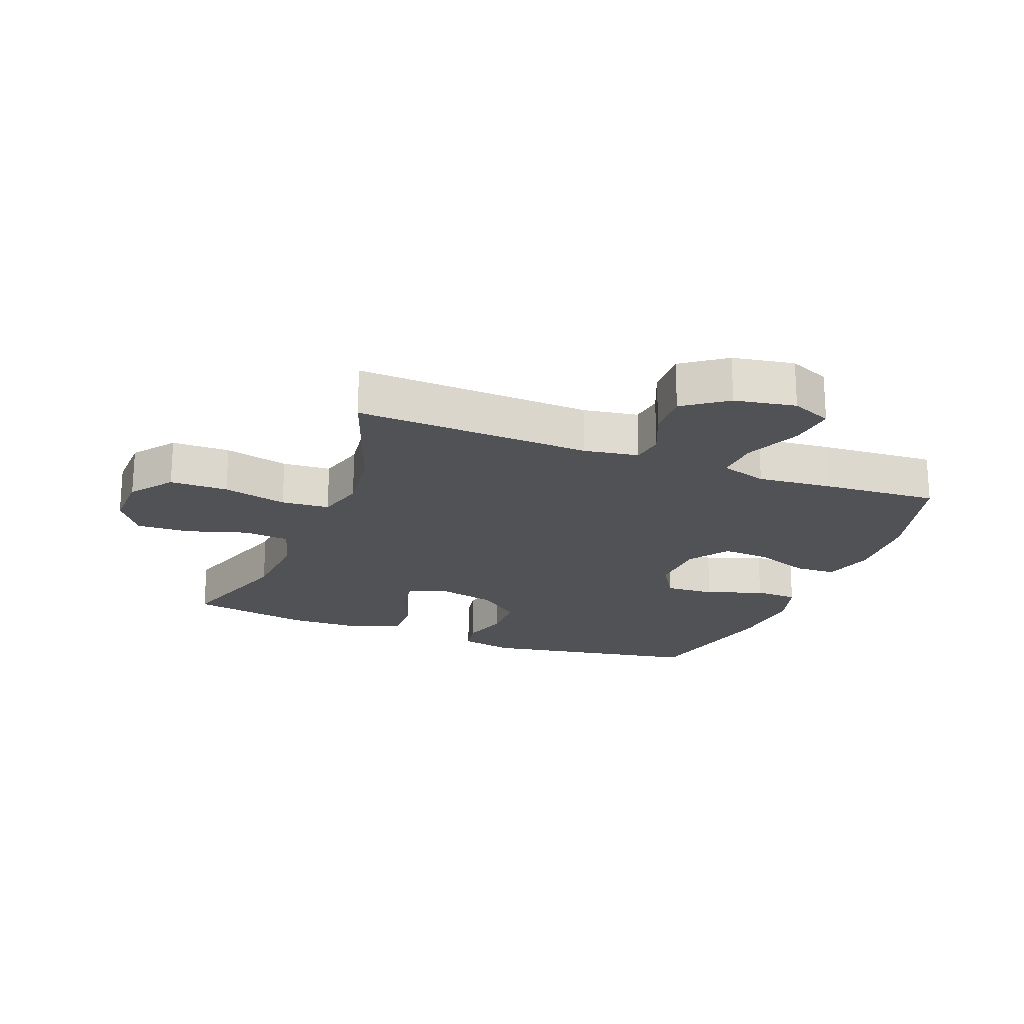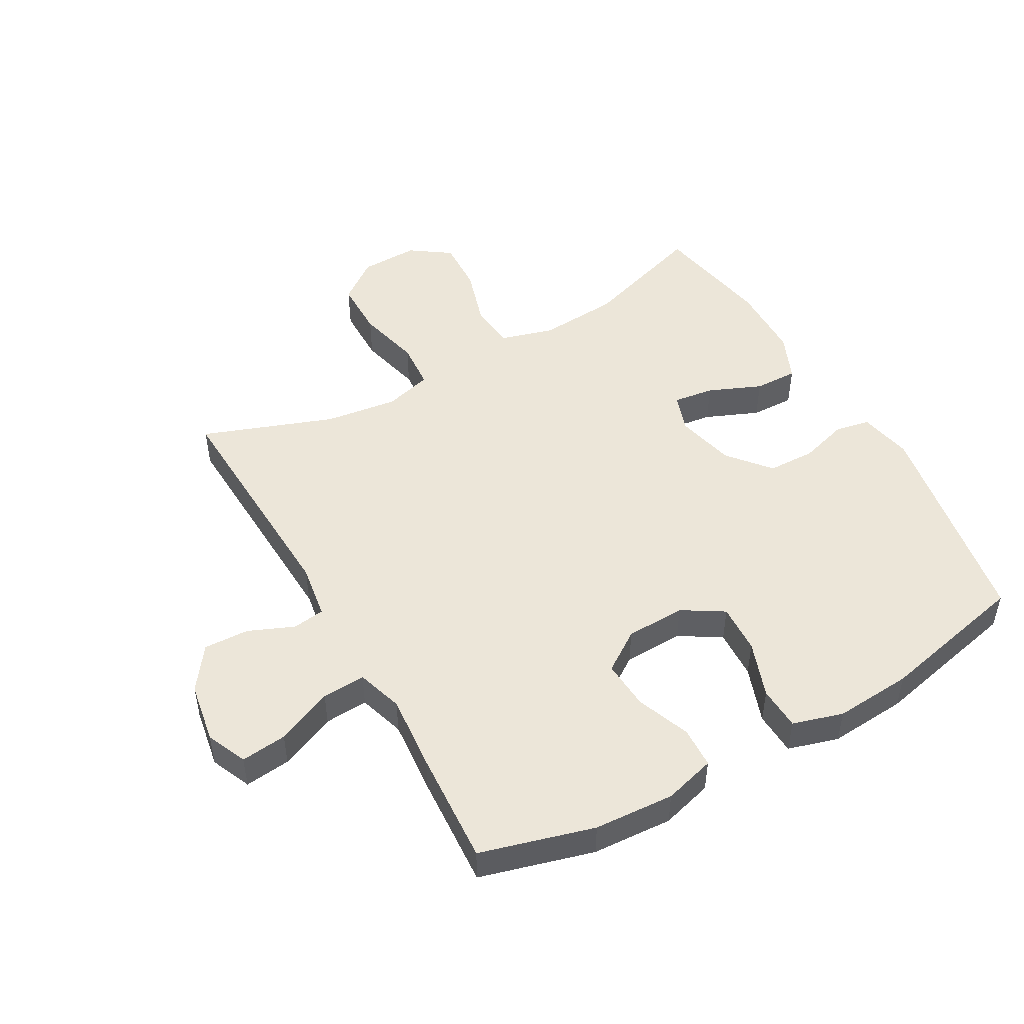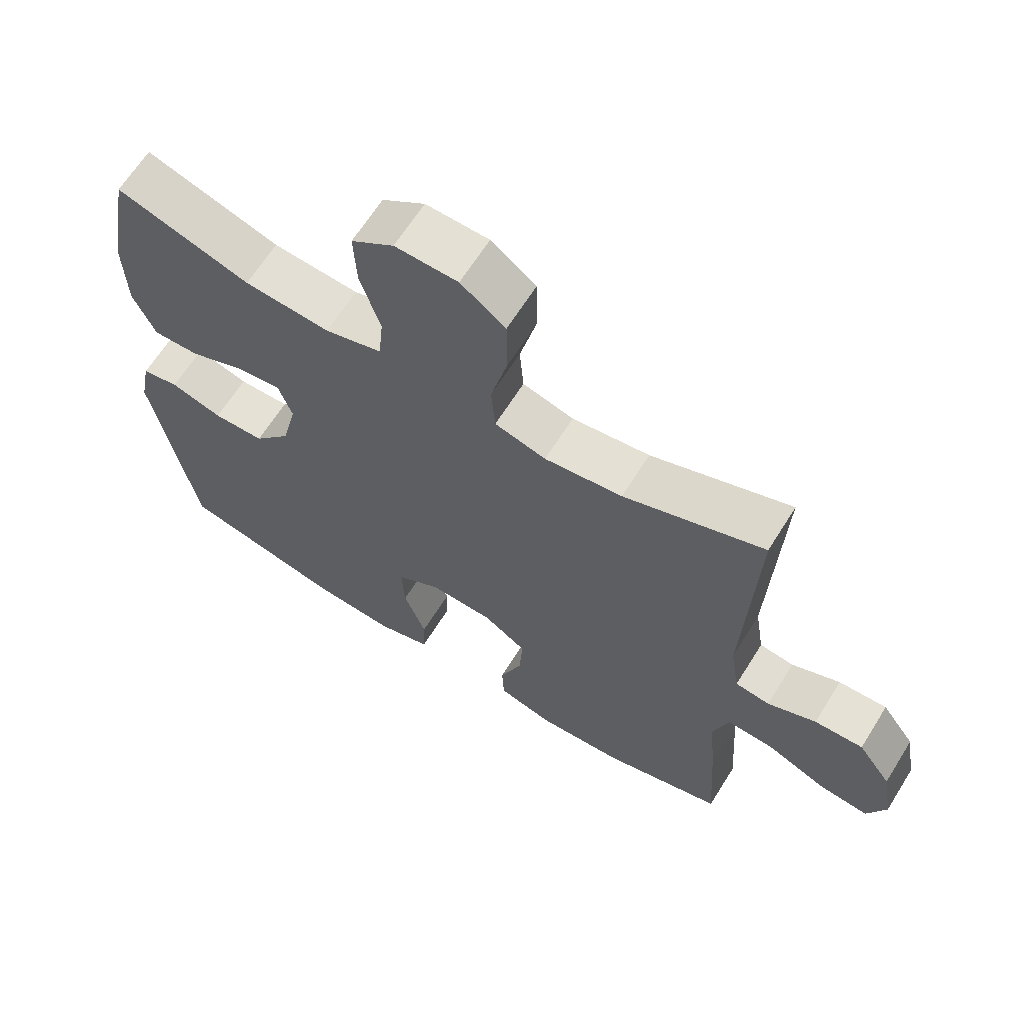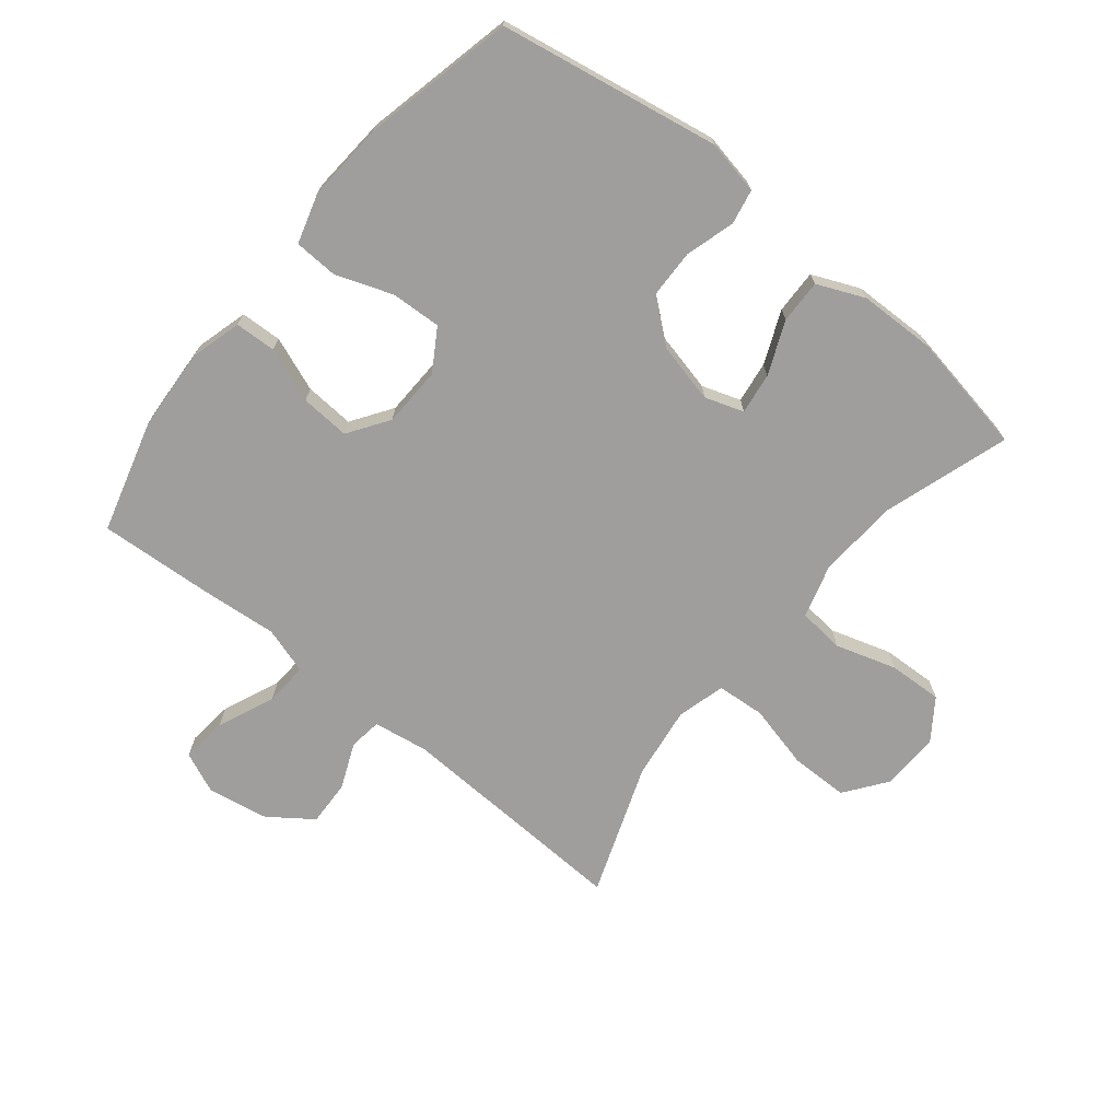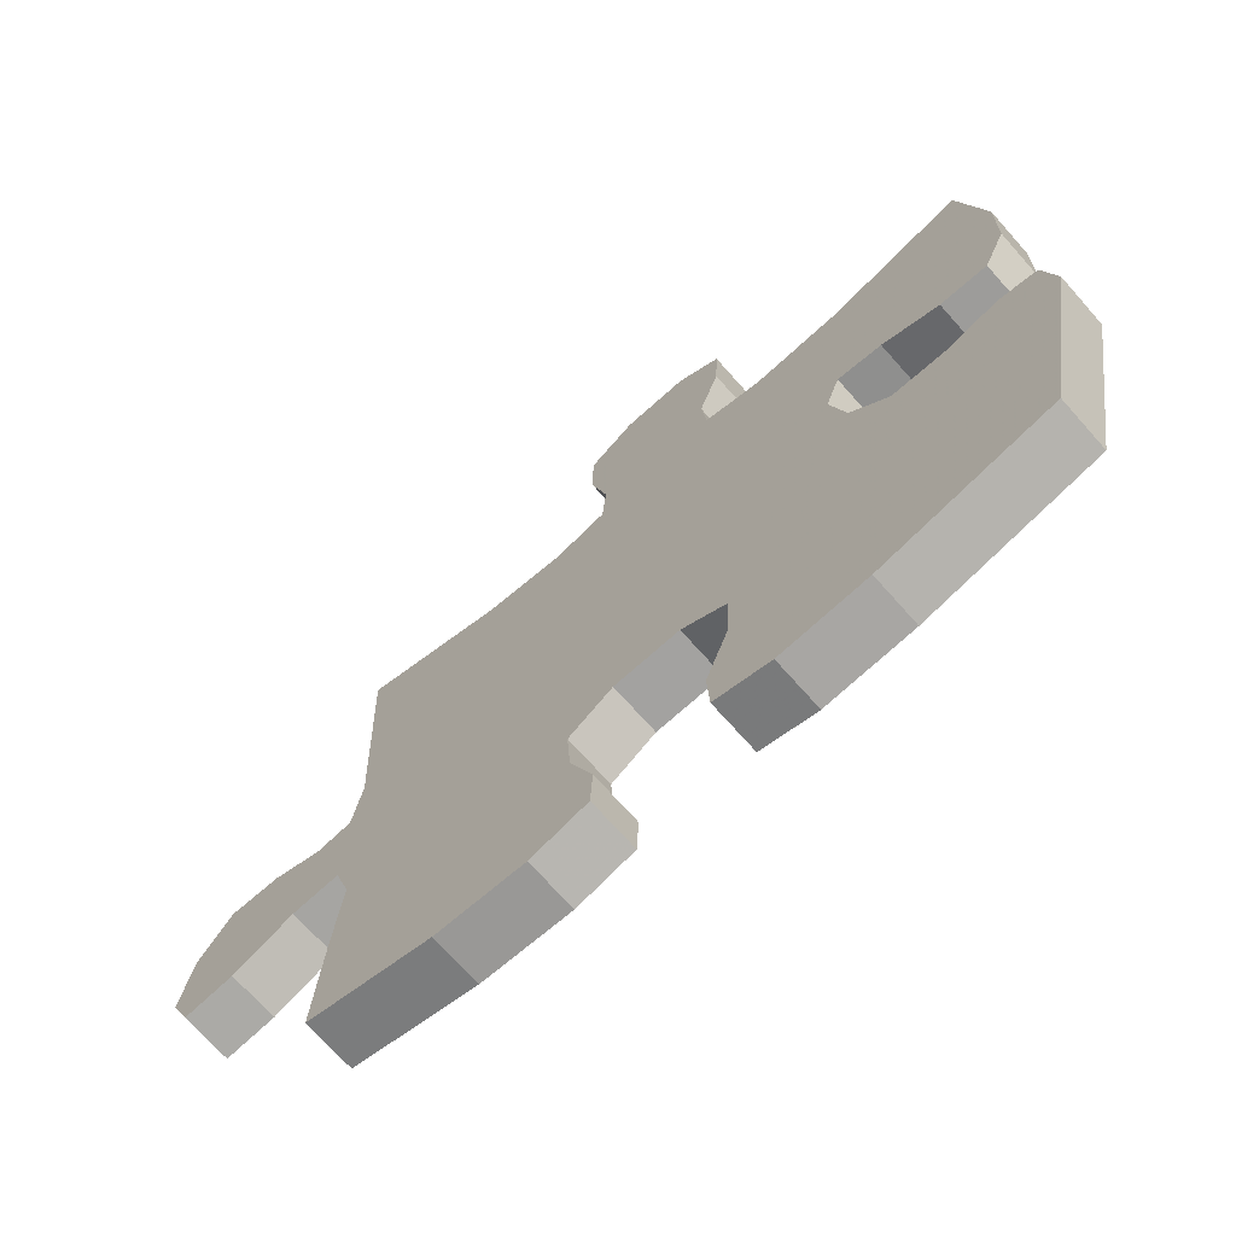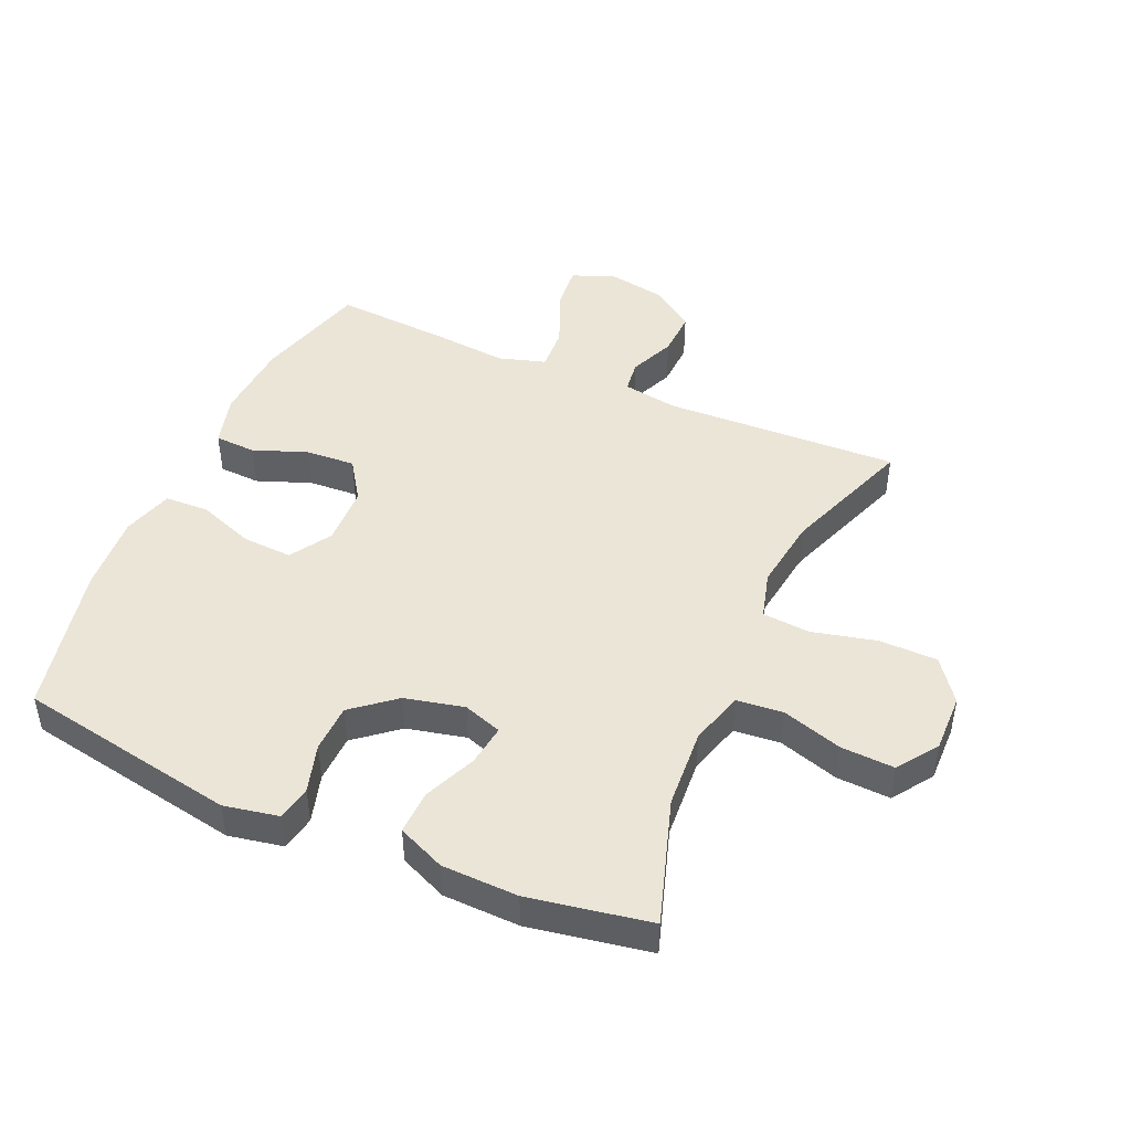
<metadata>
{"format":"obj","ext":"obj","renderer":"f3d","projection":"perspective","resolution":1024,"background":"white","views":[{"elev":-20.6,"azim":68.8,"up":"+Y"},{"elev":48.9,"azim":150.4,"up":"+Y"},{"elev":65.0,"azim":32.0,"up":"+Z"},{"elev":-70.9,"azim":-129.1,"up":"+Y"},{"elev":-71.3,"azim":-138.4,"up":"+Z"},{"elev":45.8,"azim":-66.2,"up":"+Y"}]}
</metadata>
<code>
v -0.5 0.07 0.5
v -0.299 0.07 0.435
v -0.17 0.07 0.426
v -0.084 0.07 0.451
v -0.077 0.07 0.525
v -0.107 0.07 0.622
v -0.111 0.07 0.708
v -0.047 0.07 0.753
v 0.047 0.07 0.751
v 0.114 0.07 0.701
v 0.115 0.07 0.608
v 0.09 0.07 0.505
v 0.096 0.07 0.428
v 0.173 0.07 0.407
v 0.29 0.07 0.423
v 0.5 0.07 0.5
v 0.484 0.07 0.122
v 0.498 0.07 0.034
v 0.55 0.07 0.027
v 0.623 0.07 0.058
v 0.696 0.07 0.061
v 0.746 0.07 -0.008
v 0.763 0.07 -0.106
v 0.735 0.07 -0.171
v 0.661 0.07 -0.163
v 0.57 0.07 -0.124
v 0.5 0.07 -0.12
v 0.477 0.07 -0.195
v 0.488 0.07 -0.316
v 0.5 0.07 -0.5
v 0.318 0.07 -0.551
v 0.189 0.07 -0.559
v 0.106 0.07 -0.536
v 0.103 0.07 -0.47
v 0.136 0.07 -0.383
v 0.141 0.07 -0.304
v 0.076 0.07 -0.26
v -0.02 0.07 -0.257
v -0.086 0.07 -0.298
v -0.082 0.07 -0.378
v -0.049 0.07 -0.469
v -0.052 0.07 -0.539
v -0.133 0.07 -0.563
v -0.258 0.07 -0.554
v -0.5 0.07 -0.5
v -0.563 0.07 -0.147
v -0.546 0.07 -0.06
v -0.49 0.07 -0.049
v -0.412 0.07 -0.072
v -0.335 0.07 -0.07
v -0.279 0.07 -0.002
v -0.257 0.07 0.093
v -0.278 0.07 0.155
v -0.344 0.07 0.146
v -0.429 0.07 0.11
v -0.499 0.07 0.108
v -0.532 0.07 0.184
v -0.535 0.07 0.306
v -0.5 0 0.5
v -0.299 0 0.435
v -0.17 0 0.426
v -0.084 0 0.451
v -0.077 0 0.525
v -0.107 0 0.622
v -0.111 0 0.708
v -0.047 0 0.753
v 0.047 0 0.751
v 0.114 0 0.701
v 0.115 0 0.608
v 0.09 0 0.505
v 0.096 0 0.428
v 0.173 0 0.407
v 0.29 0 0.423
v 0.5 0 0.5
v 0.484 0 0.122
v 0.498 0 0.034
v 0.55 0 0.027
v 0.623 0 0.058
v 0.696 0 0.061
v 0.746 0 -0.008
v 0.763 0 -0.106
v 0.735 0 -0.171
v 0.661 0 -0.163
v 0.57 0 -0.124
v 0.5 0 -0.12
v 0.477 0 -0.195
v 0.488 0 -0.316
v 0.5 0 -0.5
v 0.318 0 -0.551
v 0.189 0 -0.559
v 0.106 0 -0.536
v 0.103 0 -0.47
v 0.136 0 -0.383
v 0.141 0 -0.304
v 0.076 0 -0.26
v -0.02 0 -0.257
v -0.086 0 -0.298
v -0.082 0 -0.378
v -0.049 0 -0.469
v -0.052 0 -0.539
v -0.133 0 -0.563
v -0.258 0 -0.554
v -0.5 0 -0.5
v -0.563 0 -0.147
v -0.546 0 -0.06
v -0.49 0 -0.049
v -0.412 0 -0.072
v -0.335 0 -0.07
v -0.279 0 -0.002
v -0.257 0 0.093
v -0.278 0 0.155
v -0.344 0 0.146
v -0.429 0 0.11
v -0.499 0 0.108
v -0.532 0 0.184
v -0.535 0 0.306
f 57 58 1 2
f 54 55 56 57
f 53 54 57 2
f 52 53 2 3
f 51 52 3 4
f 46 47 48 49
f 46 49 50
f 45 46 50
f 44 45 50 51
f 40 41 42 43
f 39 40 43 44
f 32 33 34 35
f 32 35 36
f 31 32 36
f 28 29 30 31
f 27 28 31 36
f 23 24 25 26
f 23 26 27
f 22 23 27
f 19 20 21 22
f 18 19 22 27
f 17 18 27 36
f 15 16 17 36
f 9 10 11 12
f 9 12 13
f 8 9 13
f 5 6 7 8
f 4 5 8 13
f 39 44 51 4
f 14 15 36 37
f 14 37 38
f 14 38 39
f 4 13 14 39
f 60 59 116 115
f 115 114 113 112
f 60 115 112 111
f 61 60 111 110
f 62 61 110 109
f 107 106 105 104
f 108 107 104
f 108 104 103
f 109 108 103 102
f 101 100 99 98
f 102 101 98 97
f 93 92 91 90
f 94 93 90
f 94 90 89
f 89 88 87 86
f 94 89 86 85
f 84 83 82 81
f 85 84 81
f 85 81 80
f 80 79 78 77
f 85 80 77 76
f 94 85 76 75
f 94 75 74 73
f 70 69 68 67
f 71 70 67
f 71 67 66
f 66 65 64 63
f 71 66 63 62
f 62 109 102 97
f 95 94 73 72
f 96 95 72
f 97 96 72
f 97 72 71 62
f 1 59 60 2
f 2 60 61 3
f 3 61 62 4
f 4 62 63 5
f 5 63 64 6
f 6 64 65 7
f 7 65 66 8
f 8 66 67 9
f 9 67 68 10
f 10 68 69 11
f 11 69 70 12
f 12 70 71 13
f 13 71 72 14
f 14 72 73 15
f 15 73 74 16
f 16 74 75 17
f 17 75 76 18
f 18 76 77 19
f 19 77 78 20
f 20 78 79 21
f 21 79 80 22
f 22 80 81 23
f 23 81 82 24
f 24 82 83 25
f 25 83 84 26
f 26 84 85 27
f 27 85 86 28
f 28 86 87 29
f 29 87 88 30
f 30 88 89 31
f 31 89 90 32
f 32 90 91 33
f 33 91 92 34
f 34 92 93 35
f 35 93 94 36
f 36 94 95 37
f 37 95 96 38
f 38 96 97 39
f 39 97 98 40
f 40 98 99 41
f 41 99 100 42
f 42 100 101 43
f 43 101 102 44
f 44 102 103 45
f 45 103 104 46
f 46 104 105 47
f 47 105 106 48
f 48 106 107 49
f 49 107 108 50
f 50 108 109 51
f 51 109 110 52
f 52 110 111 53
f 53 111 112 54
f 54 112 113 55
f 55 113 114 56
f 56 114 115 57
f 57 115 116 58
f 58 116 59 1

</code>
